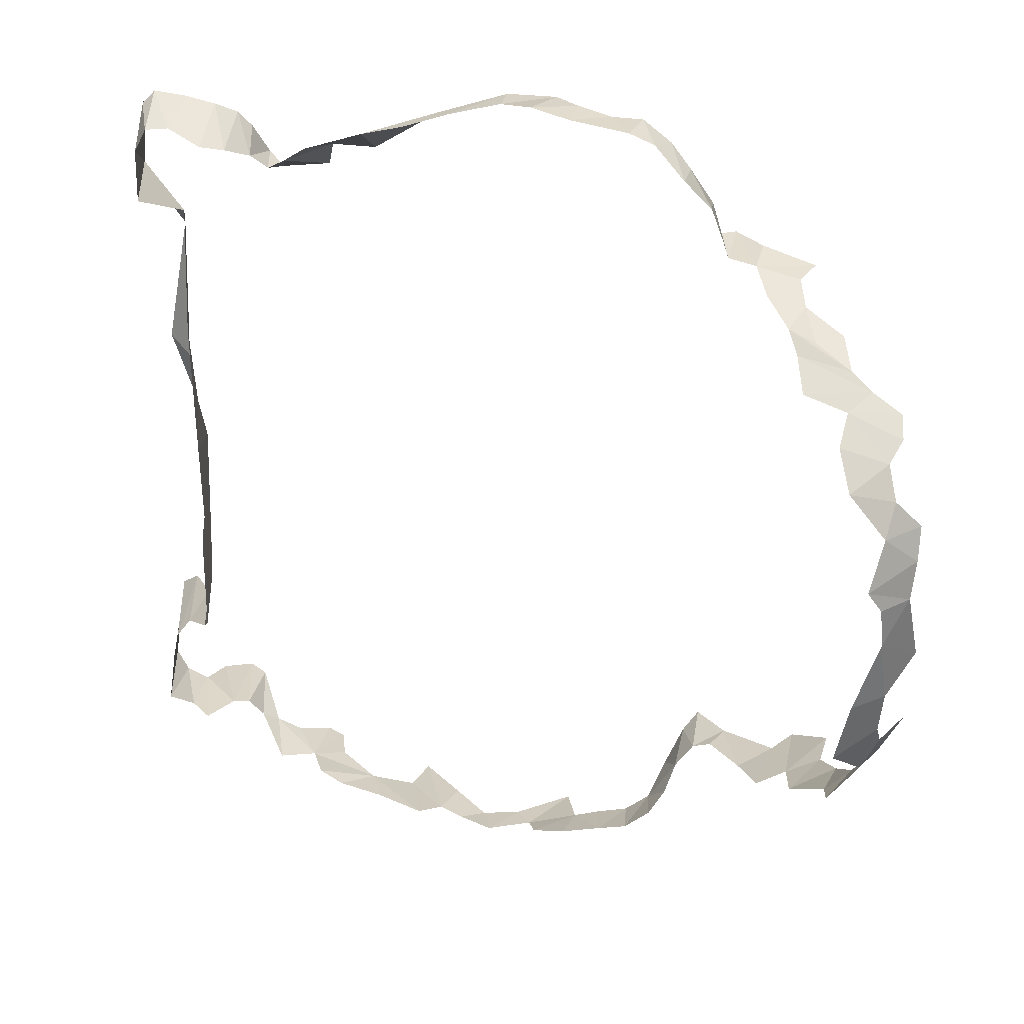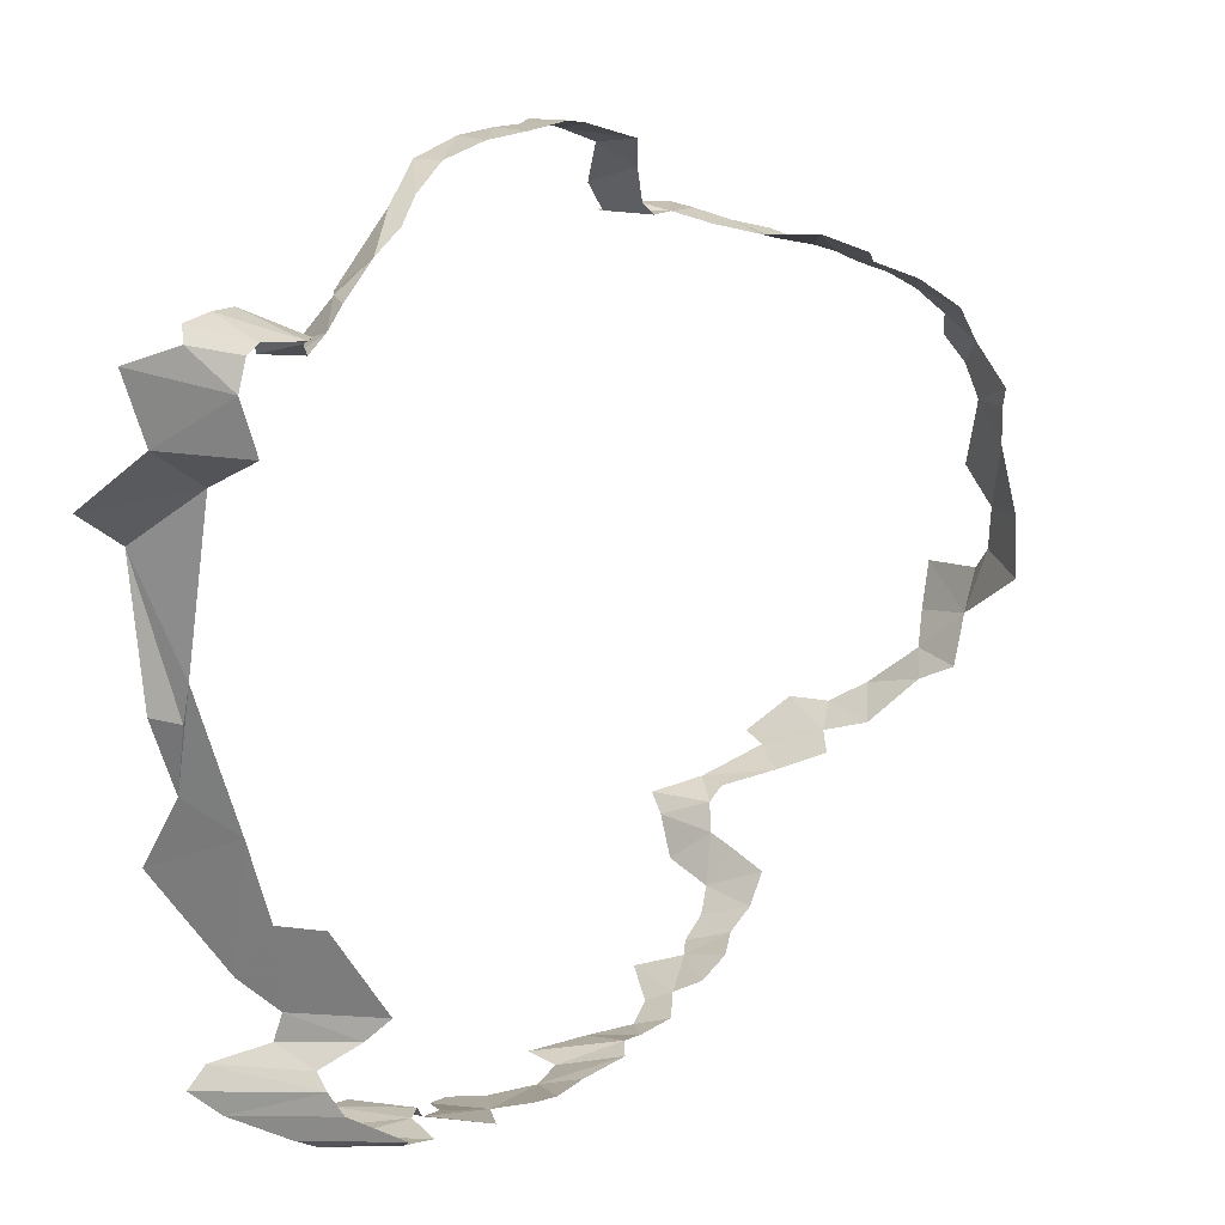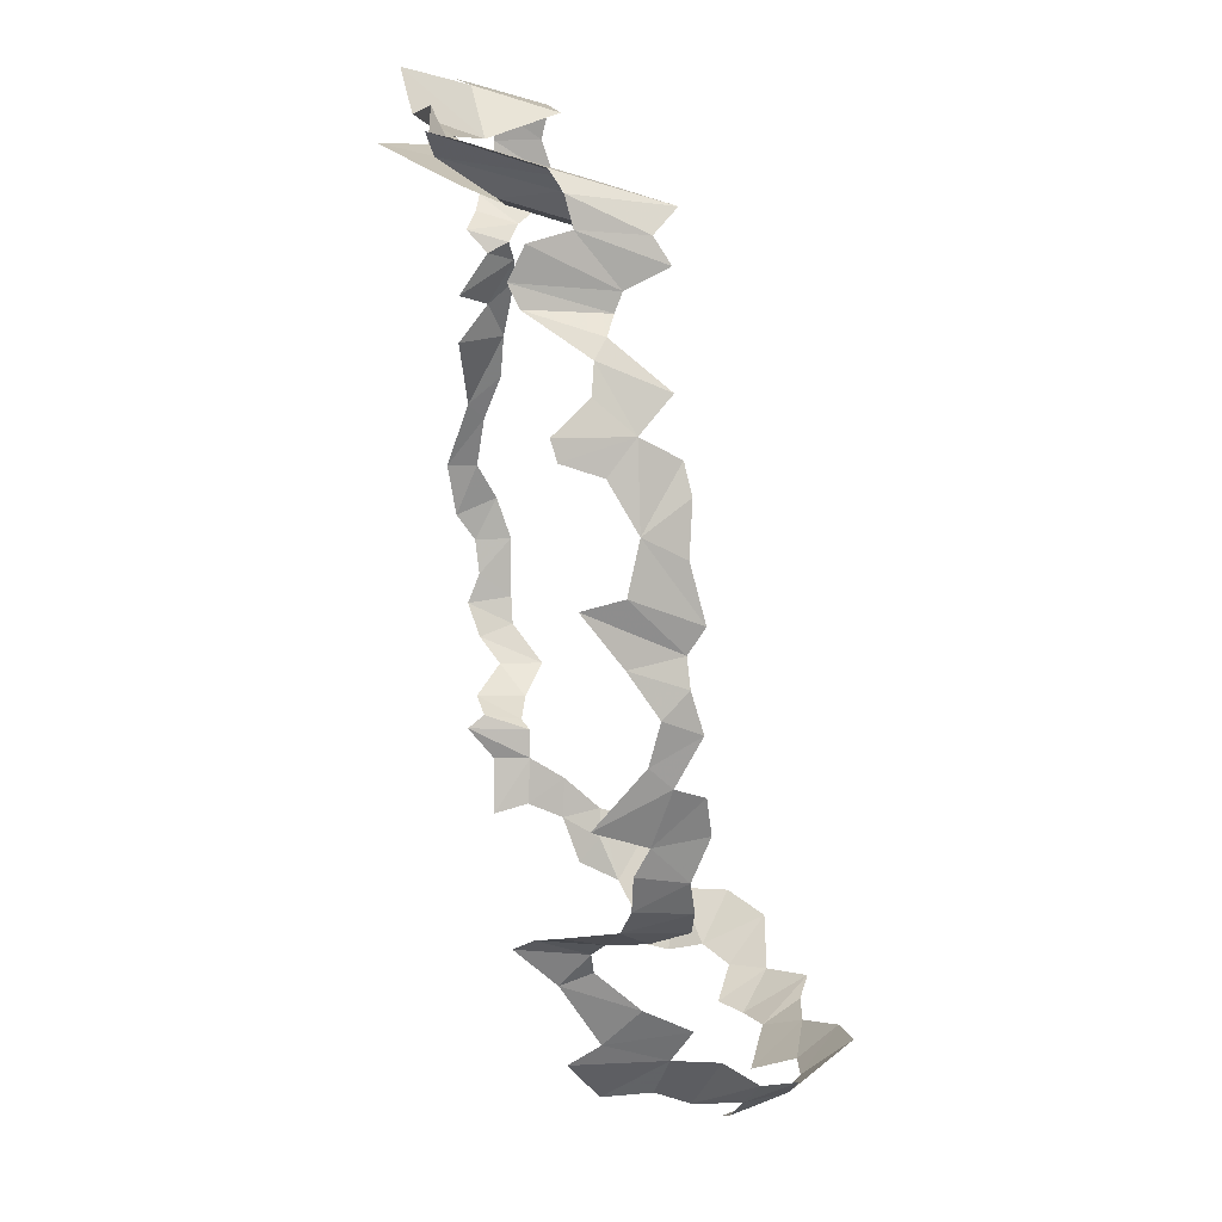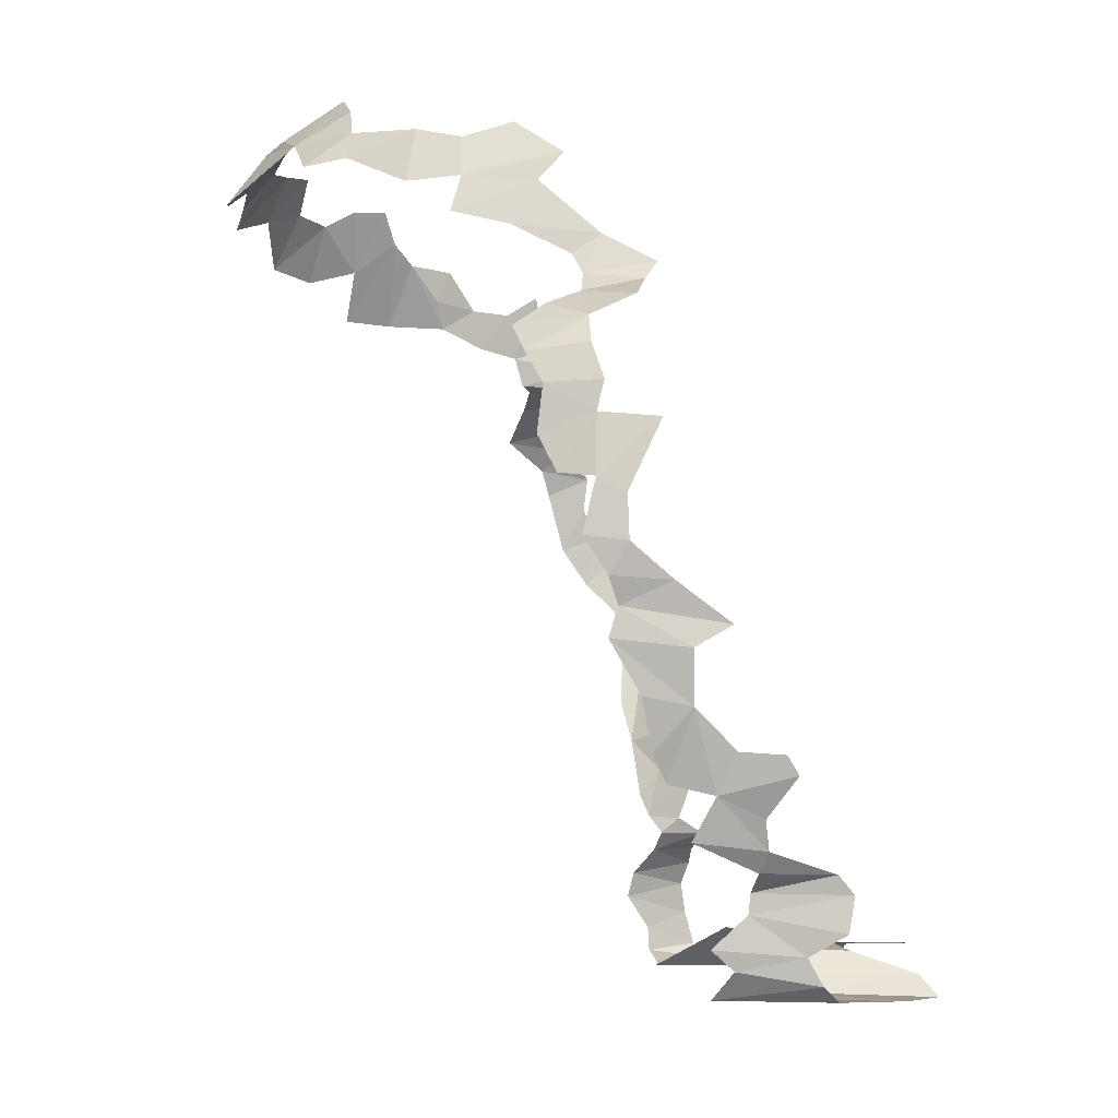
<metadata>
{"format":"obj","ext":"obj","renderer":"f3d","projection":"perspective","resolution":1024,"background":"white","views":[{"elev":37.3,"azim":88.3,"up":"+Z"},{"elev":26.9,"azim":15.9,"up":"+Z"},{"elev":-75.3,"azim":-16.3,"up":"+Z"},{"elev":-6.6,"azim":168.3,"up":"+Y"}]}
</metadata>
<code>
v -9.901 9.229 -3.827
v -9.92 9.208 -3.03
v -10.27 9.215 -3.571
v -9.742 9.599 -4.938
v -9.609 9.748 -4.956
v -8.978 9.615 -4.812
v -8.307 14.65 0.9567
v -7.958 14.71 0.8567
v -8.212 15.05 0.8649
v -10.1 9.188 -2.283
v -10.6 9.172 -2
v -10.96 9.193 -2.69
v -9.545 8.991 -4.14
v -9.226 9.19 -3.946
v -9.967 9.172 -4.076
v -8.381 11.36 -5.501
v -7.861 11.66 -5.356
v -7.79 11.43 -5.342
v -8.673 11.53 -5.532
v -7.861 11.66 -5.356
v -8.381 11.36 -5.501
v -9.668 8.903 0.9492
v -10.48 8.891 0.9318
v -10.23 9.263 0.5192
v -7.427 12.62 -5.296
v -7.704 13.07 -5.364
v -7.298 12.92 -5.194
v -6.152 15.94 -0.4021
v -6.116 15.69 -0.1083
v -5.809 15.56 -0.2884
v -7.703 13.83 -5.104
v -7.229 13.55 -5.07
v -7.687 13.6 -5.266
v -8.407 10.94 -5.408
v -8.381 11.36 -5.501
v -7.79 11.43 -5.342
v -6.266 15.17 0.3752
v -6.373 15.65 0.1119
v -6.687 15.3 0.4426
v -10.1 9.188 -2.283
v -10.44 9.155 -1.007
v -10.6 9.172 -2
v -9.263 8.828 -4.392
v -10.26 8.806 -4.571
v -9.689 8.804 -4.687
v -8.965 9.454 -4.793
v -9.742 9.599 -4.938
v -8.978 9.615 -4.812
v -7.861 11.66 -5.356
v -8.673 11.53 -5.532
v -8.247 11.84 -5.499
v -7.572 14.87 0.7477
v -7.873 15.06 0.7834
v -7.958 14.71 0.8567
v -9.606 11.05 1.665
v -9.822 10.77 1.451
v -9.65 10.51 1.496
v -8.036 11.02 -5.335
v -8.407 10.94 -5.408
v -7.79 11.43 -5.342
v -8.61 10.31 -5.251
v -8.741 10.63 -5.365
v -8.407 10.94 -5.408
v -7.35 15.56 -4.007
v -6.957 15.44 -3.934
v -6.929 15.1 -4.06
v -10.23 9.263 0.5192
v -10.87 9.182 0.01726
v -10.44 9.155 -1.007
v -10.17 9.869 1.626
v -9.756 9.989 1.374
v -10.15 9.998 1.481
v -9.035 9.914 -5.121
v -8.984 10.14 -5.219
v -8.61 10.31 -5.251
v -7.587 12.16 -5.411
v -7.901 12.47 -5.495
v -7.682 12.59 -5.437
v -9.747 11.78 1.808
v -9.567 11.88 1.883
v -9.778 12.42 1.973
v -9.011 9.251 -3.728
v -9.901 9.229 -3.827
v -9.226 9.19 -3.946
v -5.532 15.58 -1.238
v -5.896 15.98 -1.64
v -5.797 15.84 -0.9372
v -8.984 10.14 -5.219
v -9.184 10.45 -5.411
v -8.61 10.31 -5.251
v -9.011 9.251 -3.728
v -9.485 9.22 -3.01
v -9.901 9.229 -3.827
v -7.949 14.61 -4.431
v -7.723 14.44 -4.407
v -7.792 14.27 -4.495
v -9.226 9.19 -3.946
v -9.901 9.229 -3.827
v -9.967 9.172 -4.076
v -7.773 11.87 -5.421
v -7.911 12.12 -5.506
v -7.587 12.16 -5.411
v -10.44 9.155 -1.007
v -10.5 9.145 -1.359
v -10.6 9.172 -2
v -9.797 8.907 1.41
v -10.2 8.971 1.707
v -10.67 8.926 1.516
v -8.132 10.61 -5.241
v -8.407 10.94 -5.408
v -8.036 11.02 -5.335
v -8.487 14.24 1.458
v -8.931 14.3 1.263
v -8.793 14.06 1.697
v -7.229 13.55 -5.07
v -7.342 13.29 -5.202
v -7.687 13.6 -5.266
v -7.682 12.59 -5.437
v -7.704 13.07 -5.364
v -7.427 12.62 -5.296
v -8.388 14.4 0.9992
v -8.939 14.53 0.9514
v -8.825 14.38 1.002
v -8.26 10.39 -5.173
v -8.407 10.94 -5.408
v -8.132 10.61 -5.241
v -9.92 9.208 -3.03
v -10.1 9.188 -2.283
v -10.27 9.215 -3.571
v -8.365 14.38 -4.541
v -7.949 14.61 -4.431
v -7.792 14.27 -4.495
v -8.26 10.39 -5.173
v -8.61 10.31 -5.251
v -8.407 10.94 -5.408
v -7.071 14.88 0.7947
v -7.06 15.58 0.4003
v -7.238 15.41 0.5052
v -8.61 10.31 -5.251
v -9.087 10.6 -5.432
v -8.741 10.63 -5.365
v -8.61 10.31 -5.251
v -9.184 10.45 -5.411
v -9.087 10.6 -5.432
v -8.751 8.822 -4.52
v -9.263 8.828 -4.392
v -9.689 8.804 -4.687
v -10.2 8.971 1.707
v -9.772 9.025 1.654
v -10.25 9.087 1.812
v -8.156 13.02 -5.53
v -7.704 13.07 -5.364
v -7.682 12.59 -5.437
v -9.606 11.05 1.665
v -9.747 11.78 1.808
v -9.982 11.17 1.323
v -7.911 12.12 -5.506
v -7.901 12.47 -5.495
v -7.587 12.16 -5.411
v -9.567 11.88 1.883
v -9.51 12.35 2.006
v -9.778 12.42 1.973
v -9.485 9.22 -3.01
v -9.92 9.208 -3.03
v -9.901 9.229 -3.827
v -7.446 13.97 -4.792
v -7.179 13.78 -4.836
v -7.703 13.83 -5.104
v -9.413 8.866 -4.225
v -9.545 8.991 -4.14
v -10.46 8.995 -4.256
v -7.861 11.66 -5.356
v -8.247 11.84 -5.499
v -7.773 11.87 -5.421
v -7.773 11.87 -5.421
v -8.247 11.84 -5.499
v -7.911 12.12 -5.506
v -7.342 13.29 -5.202
v -7.76 13.3 -5.374
v -7.687 13.6 -5.266
v -7.901 12.47 -5.495
v -8.156 13.02 -5.53
v -7.682 12.59 -5.437
v -6.929 15.1 -4.06
v -6.832 14.8 -4.118
v -7.489 15.04 -4.262
v -8.237 14.22 -4.665
v -7.733 14.09 -4.702
v -8.094 14.03 -4.999
v -8.688 9.2 -4.752
v -9.405 9.142 -4.833
v -8.965 9.454 -4.793
v -10.17 9.382 1.799
v -9.545 9.544 1.586
v -10.11 9.663 1.738
v -5.765 15.56 -2.918
v -5.71 15.71 -2.516
v -5.601 15.65 -2.288
v -8.45 9.977 -5.125
v -9.035 9.914 -5.121
v -8.61 10.31 -5.251
v -8.773 13.72 1.957
v -8.41 13.97 1.785
v -9.041 13.9 1.837
v -8.874 9.038 -4.733
v -9.405 9.142 -4.833
v -8.688 9.2 -4.752
v -9.534 8.925 -4.807
v -8.874 9.038 -4.733
v -8.751 8.822 -4.52
v -7.704 13.07 -5.364
v -7.342 13.29 -5.202
v -7.298 12.92 -5.194
v -7.342 13.29 -5.202
v -7.704 13.07 -5.364
v -7.76 13.3 -5.374
v -10.56 8.829 -4.417
v -9.413 8.866 -4.225
v -10.46 8.995 -4.256
v -7.694 15.27 -4.269
v -6.929 15.1 -4.06
v -7.489 15.04 -4.262
v -9.51 12.35 2.006
v -9.567 12.87 2.043
v -9.778 12.42 1.973
v -9.609 9.748 -4.956
v -8.99 9.756 -5.002
v -8.978 9.615 -4.812
v -10.46 8.995 -4.256
v -9.545 8.991 -4.14
v -9.967 9.172 -4.076
v -7.179 13.78 -4.836
v -7.229 13.55 -5.07
v -7.703 13.83 -5.104
v -8.094 14.03 -4.999
v -7.733 14.09 -4.702
v -7.703 13.83 -5.104
v -6.169 15.58 -3.333
v -6.109 15.33 -3.522
v -6.621 15.53 -3.737
v -9.263 8.828 -4.392
v -9.413 8.866 -4.225
v -10.26 8.806 -4.571
v -9.609 9.748 -4.956
v -9.035 9.914 -5.121
v -8.99 9.756 -5.002
v -9.797 8.907 1.41
v -10.48 8.891 0.9318
v -9.668 8.903 0.9492
v -11.09 8.865 0.3906
v -10.87 9.182 0.01726
v -10.23 9.263 0.5192
v -9.248 12.62 2.106
v -9.01 12.96 2.098
v -9.333 13.06 2.07
v -8.773 13.72 1.957
v -9.041 13.9 1.837
v -9.235 13.65 1.974
v -8.751 8.822 -4.52
v -9.689 8.804 -4.687
v -9.534 8.925 -4.807
v -8.99 9.756 -5.002
v -9.035 9.914 -5.121
v -8.45 9.977 -5.125
v -7.792 14.27 -4.495
v -8.237 14.22 -4.665
v -8.365 14.38 -4.541
v -9.405 9.142 -4.833
v -9.696 9.311 -4.93
v -8.965 9.454 -4.793
v -7.949 14.61 -4.431
v -7.489 15.04 -4.262
v -7.276 14.67 -4.299
v -8.965 9.454 -4.793
v -9.696 9.311 -4.93
v -9.742 9.599 -4.938
v -7.446 13.97 -4.792
v -7.703 13.83 -5.104
v -7.733 14.09 -4.702
v -9.405 9.142 -4.833
v -8.874 9.038 -4.733
v -9.534 8.925 -4.807
v -5.601 15.65 -2.288
v -5.596 15.68 -1.888
v -5.33 15.33 -1.79
v -9.413 8.866 -4.225
v -10.56 8.829 -4.417
v -10.26 8.806 -4.571
v -9.606 11.05 1.665
v -9.526 11.44 1.778
v -9.747 11.78 1.808
v -10.44 9.155 -1.007
v -10.87 9.182 0.01726
v -10.5 9.145 -1.359
v -9.772 9.025 1.654
v -10.2 8.971 1.707
v -9.797 8.907 1.41
v -8.237 14.22 -4.665
v -7.792 14.27 -4.495
v -7.733 14.09 -4.702
v -10.17 9.869 1.626
v -9.589 9.767 1.524
v -9.756 9.989 1.374
v -7.723 14.44 -4.407
v -7.949 14.61 -4.431
v -7.276 14.67 -4.299
v -7.35 15.56 -4.007
v -6.929 15.1 -4.06
v -7.694 15.27 -4.269
v -8.307 14.65 0.9567
v -8.939 14.53 0.9514
v -8.388 14.4 0.9992
v -5.943 15.9 -0.63
v -5.809 15.56 -0.2884
v -5.502 15.4 -0.6259
v -6.957 15.44 -3.934
v -6.518 15.07 -3.9
v -6.929 15.1 -4.06
v -8.479 14.36 1.109
v -8.931 14.3 1.263
v -8.487 14.24 1.458
v -6.621 15.53 -3.737
v -6.518 15.07 -3.9
v -6.957 15.44 -3.934
v -6.621 15.53 -3.737
v -6.109 15.33 -3.522
v -6.518 15.07 -3.9
v -6.832 14.8 -4.118
v -7.276 14.67 -4.299
v -7.489 15.04 -4.262
v -9.041 13.9 1.837
v -8.41 13.97 1.785
v -8.793 14.06 1.697
v -7.5 15.11 0.6406
v -7.873 15.06 0.7834
v -7.572 14.87 0.7477
v -6.373 15.65 0.1119
v -5.911 15.23 0.1341
v -6.116 15.69 -0.1083
v -9.949 10.29 1.152
v -9.705 10.31 1.343
v -10.09 10.72 1.096
v -10.6 9.172 -2
v -10.5 9.145 -1.359
v -10.69 8.952 -1.224
v -6.646 15.81 0.1725
v -6.942 15.84 0.2361
v -6.687 15.3 0.4426
v -7.873 15.06 0.7834
v -7.5 15.11 0.6406
v -7.617 15.38 0.6281
v -10.1 9.188 -2.283
v -10.96 9.193 -2.69
v -10.27 9.215 -3.571
v -9.763 9.242 1.669
v -10.25 9.087 1.812
v -9.772 9.025 1.654
v -9.797 8.907 1.41
v -10.67 8.926 1.516
v -10.48 8.891 0.9318
v -9.705 10.31 1.343
v -9.65 10.51 1.496
v -9.822 10.77 1.451
v -5.797 15.84 -0.9372
v -5.943 15.9 -0.63
v -5.502 15.4 -0.6259
v -10.5 9.145 -1.359
v -10.87 9.182 0.01726
v -10.69 8.952 -1.224
v -9.235 13.65 1.974
v -8.856 13.49 2.038
v -8.773 13.72 1.957
v -7.071 14.88 0.7947
v -7.238 15.41 0.5052
v -7.572 14.87 0.7477
v -10.48 8.891 0.9318
v -11.09 8.865 0.3906
v -10.23 9.263 0.5192
v -6.116 15.69 -0.1083
v -5.911 15.23 0.1341
v -5.809 15.56 -0.2884
v -7.071 14.88 0.7947
v -6.648 14.89 0.6719
v -7.06 15.58 0.4003
v -10.15 9.998 1.481
v -9.756 9.989 1.374
v -10.19 10.15 1.19
v -9.756 9.989 1.374
v -9.795 10.15 1.218
v -10.19 10.15 1.19
v -9.545 9.544 1.586
v -9.589 9.767 1.524
v -10.11 9.663 1.738
v -10.11 9.663 1.738
v -9.589 9.767 1.524
v -10.17 9.869 1.626
v -9.763 9.242 1.669
v -9.545 9.544 1.586
v -10.17 9.382 1.799
v -10.25 9.087 1.812
v -9.763 9.242 1.669
v -10.17 9.382 1.799
v -8.307 14.65 0.9567
v -8.486 15.23 0.8463
v -8.631 14.75 0.9791
v -9.795 10.15 1.218
v -9.949 10.29 1.152
v -10.19 10.15 1.19
v -9.795 10.15 1.218
v -9.705 10.31 1.343
v -9.949 10.29 1.152
v -9.606 11.05 1.665
v -9.982 11.17 1.323
v -9.822 10.77 1.451
v -9.526 11.44 1.778
v -9.567 11.88 1.883
v -9.747 11.78 1.808
v -8.793 14.06 1.697
v -8.41 13.97 1.785
v -8.487 14.24 1.458
v -9.248 12.62 2.106
v -9.333 13.06 2.07
v -9.567 12.87 2.043
v -5.765 15.56 -2.918
v -6.195 15.83 -3.071
v -6.187 16.03 -2.658
v -9.705 10.31 1.343
v -9.822 10.77 1.451
v -10.09 10.72 1.096
v -9.51 12.35 2.006
v -9.248 12.62 2.106
v -9.567 12.87 2.043
v -8.307 14.65 0.9567
v -8.212 15.05 0.8649
v -8.486 15.23 0.8463
v -9.01 12.96 2.098
v -9.206 13.36 2.02
v -9.333 13.06 2.07
v -8.856 13.49 2.038
v -9.206 13.36 2.02
v -9.01 12.96 2.098
v -6.648 14.89 0.6719
v -6.687 15.3 0.4426
v -7.06 15.58 0.4003
v -7.958 14.71 0.8567
v -7.873 15.06 0.7834
v -8.212 15.05 0.8649
v -8.856 13.49 2.038
v -9.235 13.65 1.974
v -9.206 13.36 2.02
v -8.825 14.38 1.002
v -8.479 14.36 1.109
v -8.388 14.4 0.9992
v -6.687 15.3 0.4426
v -6.942 15.84 0.2361
v -7.06 15.58 0.4003
v -8.931 14.3 1.263
v -8.479 14.36 1.109
v -8.825 14.38 1.002
v -8.939 14.53 0.9514
v -8.307 14.65 0.9567
v -8.631 14.75 0.9791
v -5.765 15.56 -2.918
v -5.79 15.29 -3.331
v -6.169 15.58 -3.333
v -5.79 15.29 -3.331
v -6.109 15.33 -3.522
v -6.169 15.58 -3.333
v -5.279 15.2 -2.336
v -5.601 15.65 -2.288
v -5.33 15.33 -1.79
v -5.279 15.2 -2.336
v -5.765 15.56 -2.918
v -5.601 15.65 -2.288
v -5.765 15.56 -2.918
v -6.187 16.03 -2.658
v -5.71 15.71 -2.516
v -5.765 15.56 -2.918
v -6.169 15.58 -3.333
v -6.195 15.83 -3.071
v -5.33 15.33 -1.79
v -5.596 15.68 -1.888
v -5.532 15.58 -1.238
v -5.596 15.68 -1.888
v -5.896 15.98 -1.64
v -5.532 15.58 -1.238
v -6.373 15.65 0.1119
v -6.646 15.81 0.1725
v -6.687 15.3 0.4426
v -5.911 15.23 0.1341
v -6.373 15.65 0.1119
v -6.266 15.17 0.3752
v -7.5 15.11 0.6406
v -7.238 15.41 0.5052
v -7.617 15.38 0.6281
v -7.238 15.41 0.5052
v -7.5 15.11 0.6406
v -7.572 14.87 0.7477
v -5.943 15.9 -0.63
v -6.152 15.94 -0.4021
v -5.809 15.56 -0.2884
v -5.532 15.58 -1.238
v -5.797 15.84 -0.9372
v -5.539 15.54 -0.8567
v -5.539 15.54 -0.8567
v -5.797 15.84 -0.9372
v -5.502 15.4 -0.6259
f 1 2 3
f 4 5 6
f 7 8 9
f 10 11 12
f 13 14 15
f 16 17 18
f 19 20 21
f 22 23 24
f 25 26 27
f 28 29 30
f 31 32 33
f 34 35 36
f 37 38 39
f 40 41 42
f 43 44 45
f 46 47 48
f 49 50 51
f 52 53 54
f 55 56 57
f 58 59 60
f 61 62 63
f 64 65 66
f 67 68 69
f 70 71 72
f 73 74 75
f 76 77 78
f 79 80 81
f 82 83 84
f 85 86 87
f 88 89 90
f 91 92 93
f 94 95 96
f 97 98 99
f 100 101 102
f 103 104 105
f 106 107 108
f 109 110 111
f 112 113 114
f 115 116 117
f 118 119 120
f 121 122 123
f 124 125 126
f 127 128 129
f 130 131 132
f 133 134 135
f 136 137 138
f 139 140 141
f 142 143 144
f 145 146 147
f 148 149 150
f 151 152 153
f 154 155 156
f 157 158 159
f 160 161 162
f 163 164 165
f 166 167 168
f 169 170 171
f 172 173 174
f 175 176 177
f 178 179 180
f 181 182 183
f 184 185 186
f 187 188 189
f 190 191 192
f 193 194 195
f 196 197 198
f 199 200 201
f 202 203 204
f 205 206 207
f 208 209 210
f 211 212 213
f 214 215 216
f 217 218 219
f 220 221 222
f 223 224 225
f 226 227 228
f 229 230 231
f 232 233 234
f 235 236 237
f 238 239 240
f 241 242 243
f 244 245 246
f 247 248 249
f 250 251 252
f 253 254 255
f 256 257 258
f 259 260 261
f 262 263 264
f 265 266 267
f 268 269 270
f 271 272 273
f 274 275 276
f 277 278 279
f 280 281 282
f 283 284 285
f 286 287 288
f 289 290 291
f 292 293 294
f 295 296 297
f 298 299 300
f 301 302 303
f 304 305 306
f 307 308 309
f 310 311 312
f 313 314 315
f 316 317 318
f 319 320 321
f 322 323 324
f 325 326 327
f 328 329 330
f 331 332 333
f 334 335 336
f 337 338 339
f 340 341 342
f 343 344 345
f 346 347 348
f 349 350 351
f 352 353 354
f 355 356 357
f 358 359 360
f 361 362 363
f 364 365 366
f 367 368 369
f 370 371 372
f 373 374 375
f 376 377 378
f 379 380 381
f 382 383 384
f 385 386 387
f 388 389 390
f 391 392 393
f 394 395 396
f 397 398 399
f 400 401 402
f 403 404 405
f 406 407 408
f 409 410 411
f 412 413 414
f 415 416 417
f 418 419 420
f 421 422 423
f 424 425 426
f 427 428 429
f 430 431 432
f 433 434 435
f 436 437 438
f 439 440 441
f 442 443 444
f 445 446 447
f 448 449 450
f 451 452 453
f 454 455 456
f 457 458 459
f 460 461 462
f 463 464 465
f 466 467 468
f 469 470 471
f 472 473 474
f 475 476 477
f 478 479 480
f 481 482 483
f 484 485 486
f 487 488 489
f 490 491 492
f 493 494 495
f 496 497 498
f 499 500 501
f 502 503 504
f 505 506 507

</code>
